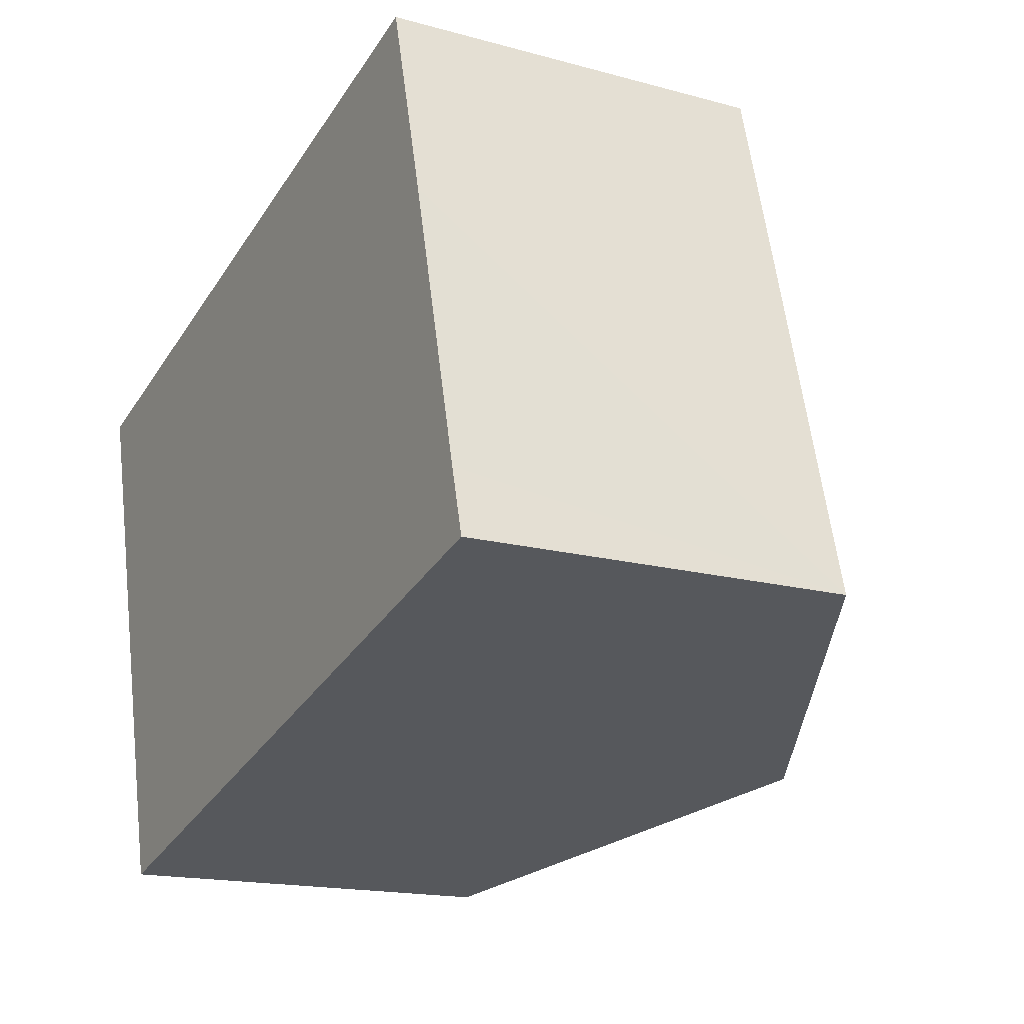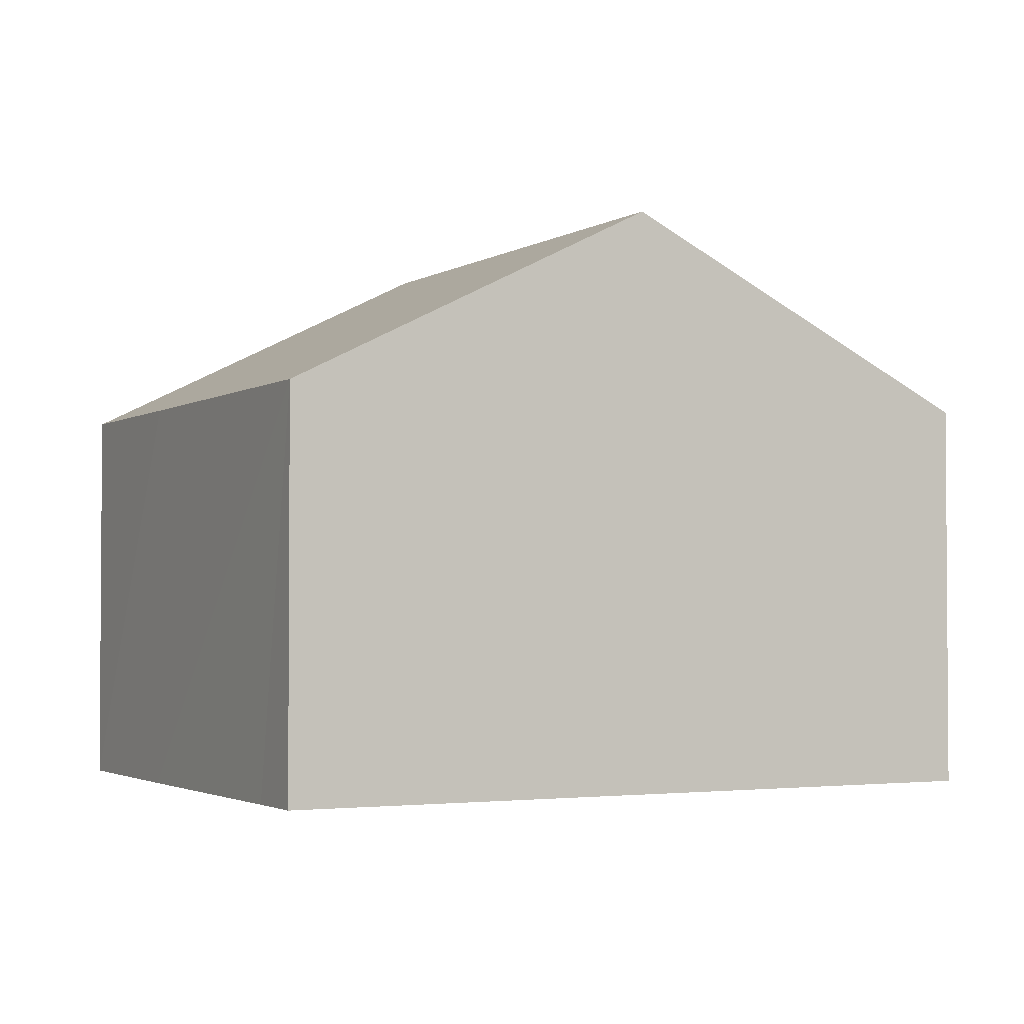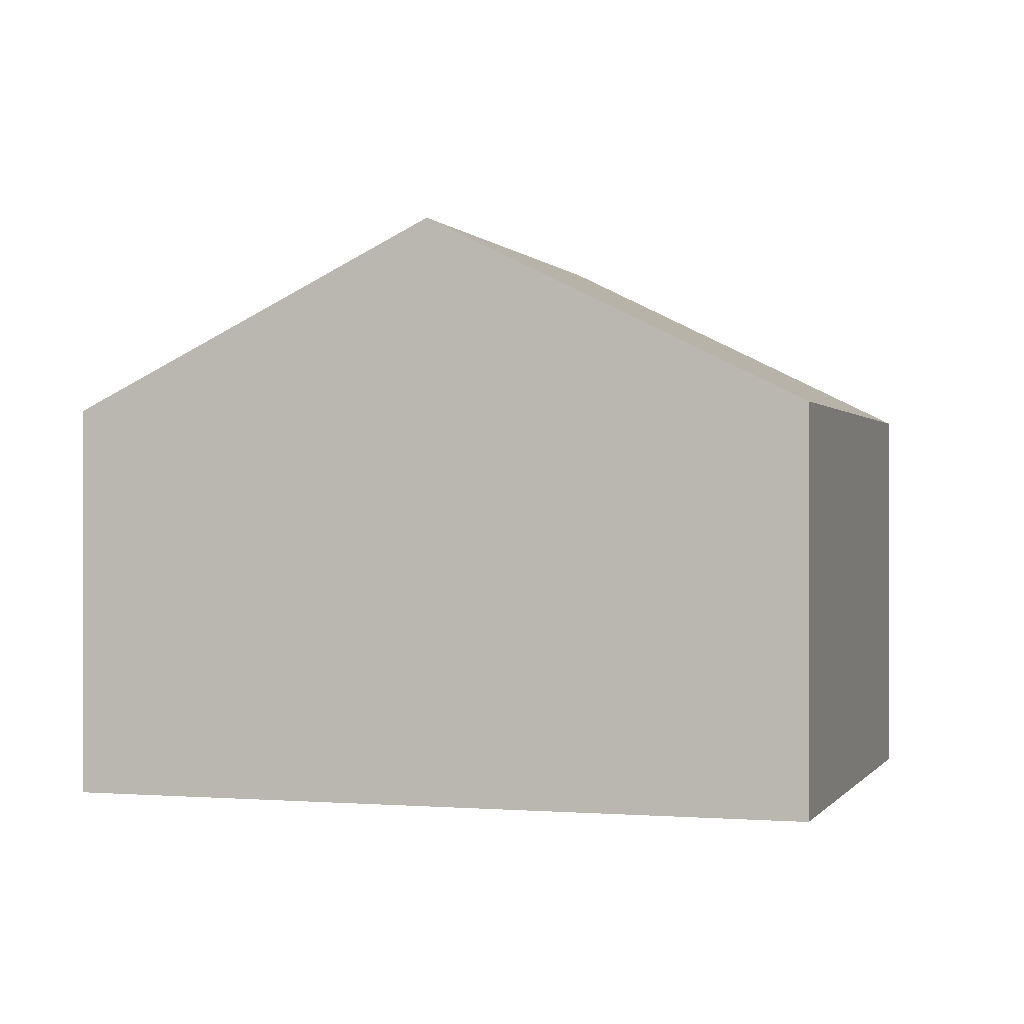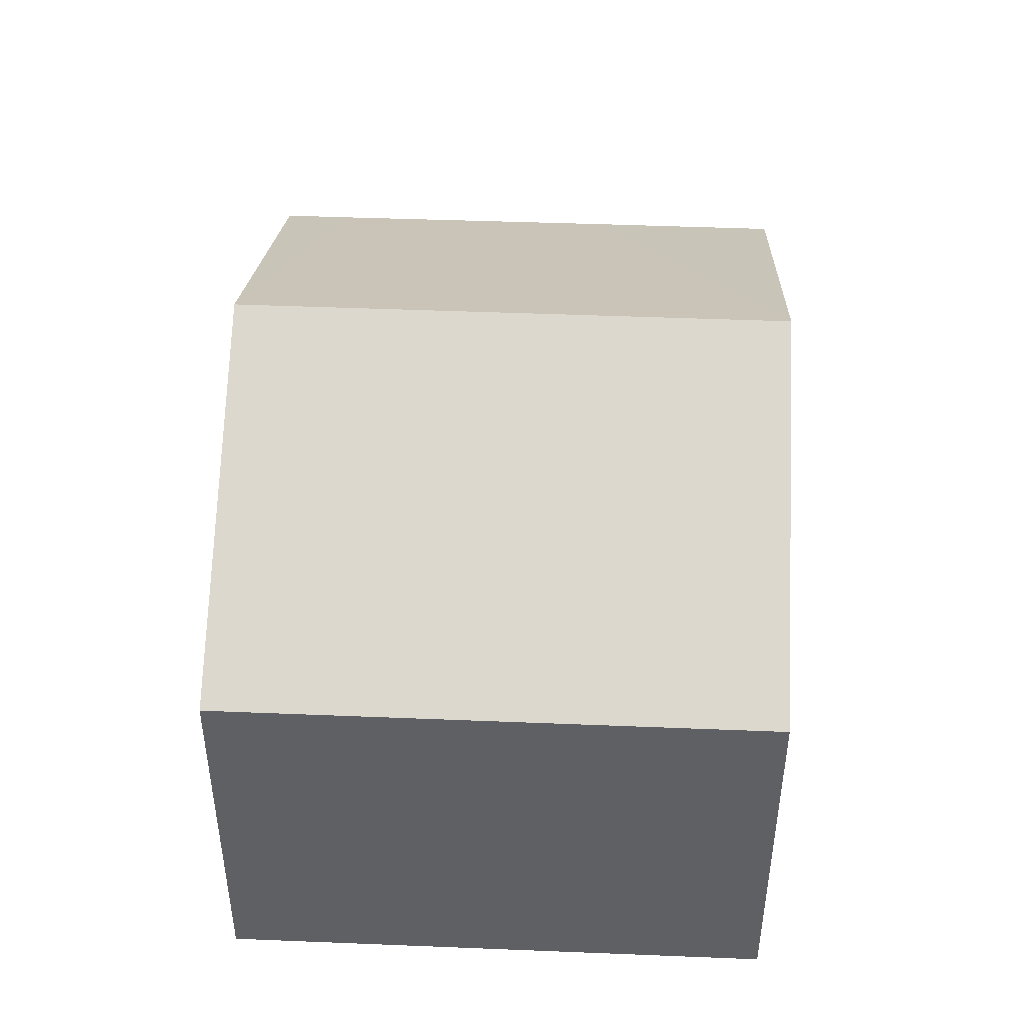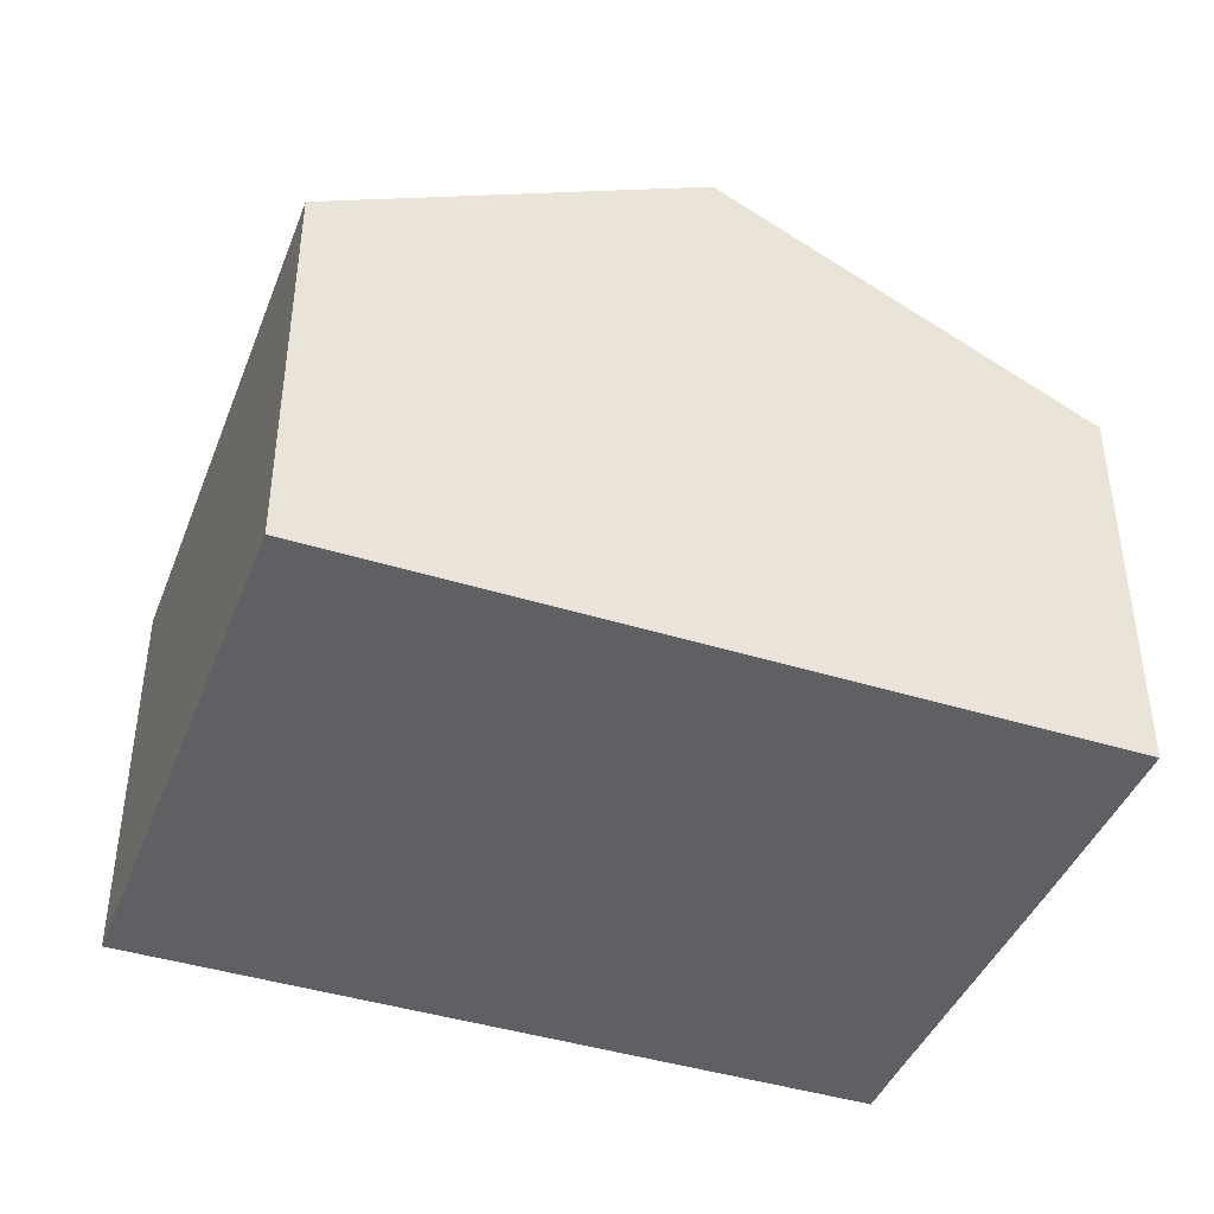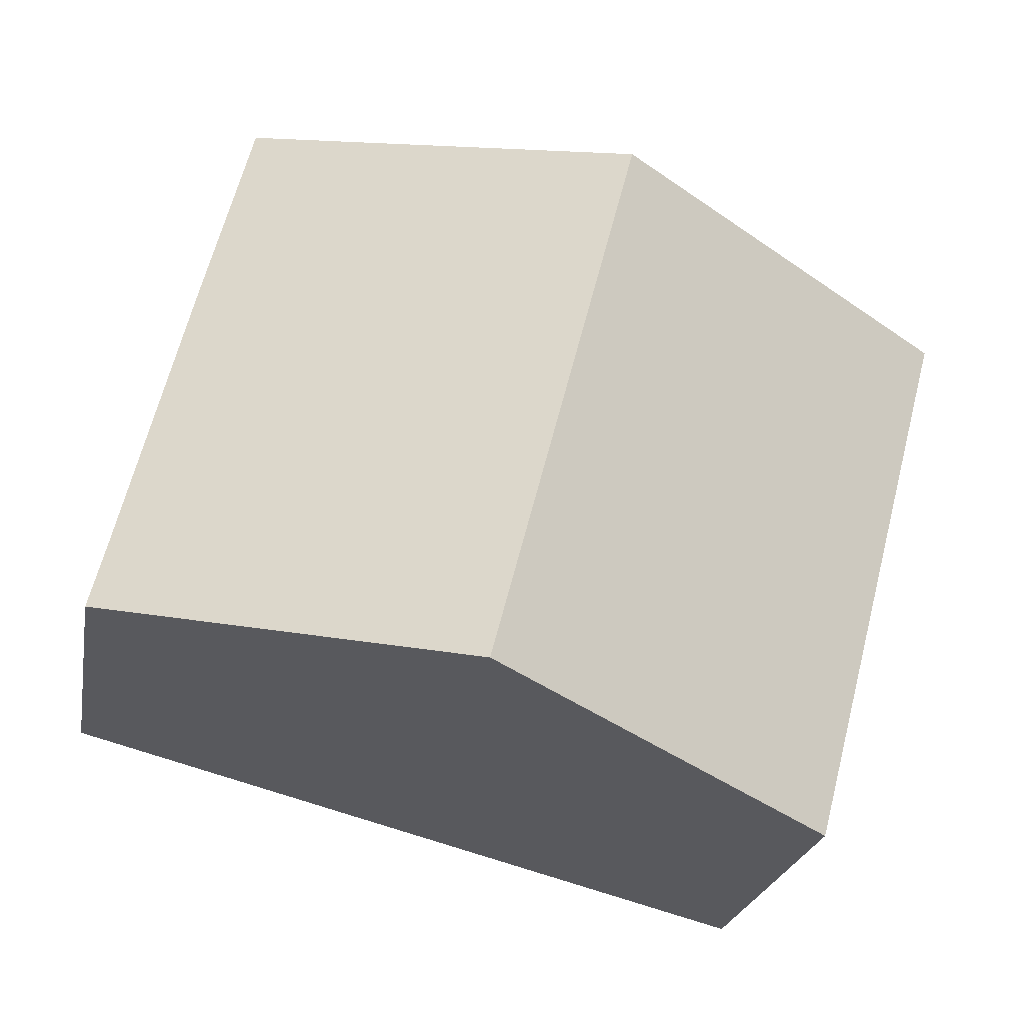
<metadata>
{"format":"obj","ext":"obj","renderer":"f3d","projection":"perspective","resolution":1024,"background":"white","views":[{"elev":-16.7,"azim":61.0,"up":"+Z"},{"elev":-2.4,"azim":137.8,"up":"+Y"},{"elev":0.0,"azim":-177.5,"up":"+Y"},{"elev":46.1,"azim":-102.0,"up":"+Y"},{"elev":-42.6,"azim":-35.0,"up":"+Y"},{"elev":-23.6,"azim":169.8,"up":"+Z"}]}
</metadata>
<code>
v  11.33 12.92 -10.04
v  19.06 8.782 -6.44
v  19.45 8.783 -7.914
v  17.47 8.753 -0.123
v  8.153 12.92 2.131
v  15.25 9.3 3.986
v  16.33 8.753 4.267
v  3.18 8.764 -12.17
v  0 8.764 5.366e-16
v  0 0 0
v  8.153 -1.305e-16 2.131
v  15.25 -2.441e-16 3.986
v  16.33 -2.613e-16 4.267
v  17.47 7.532e-18 -0.123
v  19.06 3.943e-16 -6.44
v  19.45 4.846e-16 -7.914
v  11.33 6.145e-16 -10.04
v  3.18 7.45e-16 -12.17
g defaultobject
f 1 2 3
f 2 1 4
f 4 1 5
f 4 5 6
f 4 6 7
f 8 5 1
f 5 8 9
f 10 5 9
f 5 10 11
f 5 11 6
f 6 11 12
f 6 12 7
f 7 12 13
f 13 4 7
f 4 13 2
f 2 13 14
f 2 14 3
f 3 14 15
f 3 15 16
f 16 1 3
f 1 16 8
f 8 16 17
f 8 17 18
f 18 9 8
f 9 18 10
f 18 11 10
f 11 18 12
f 12 18 14
f 14 18 15
f 15 18 17
f 15 17 16
f 14 13 12

</code>
